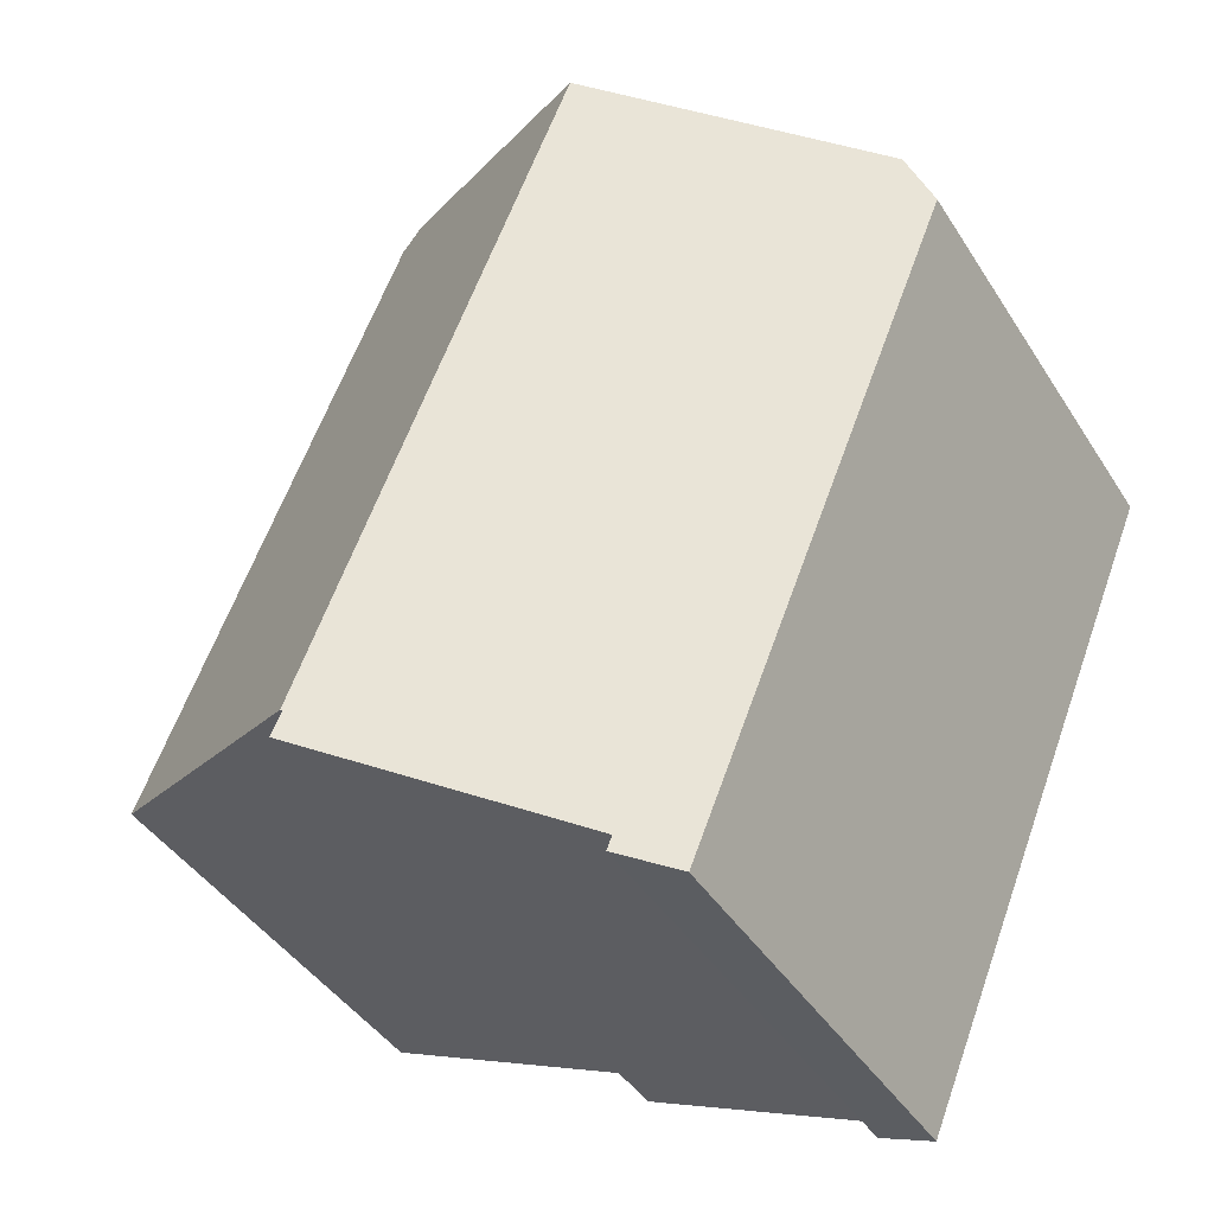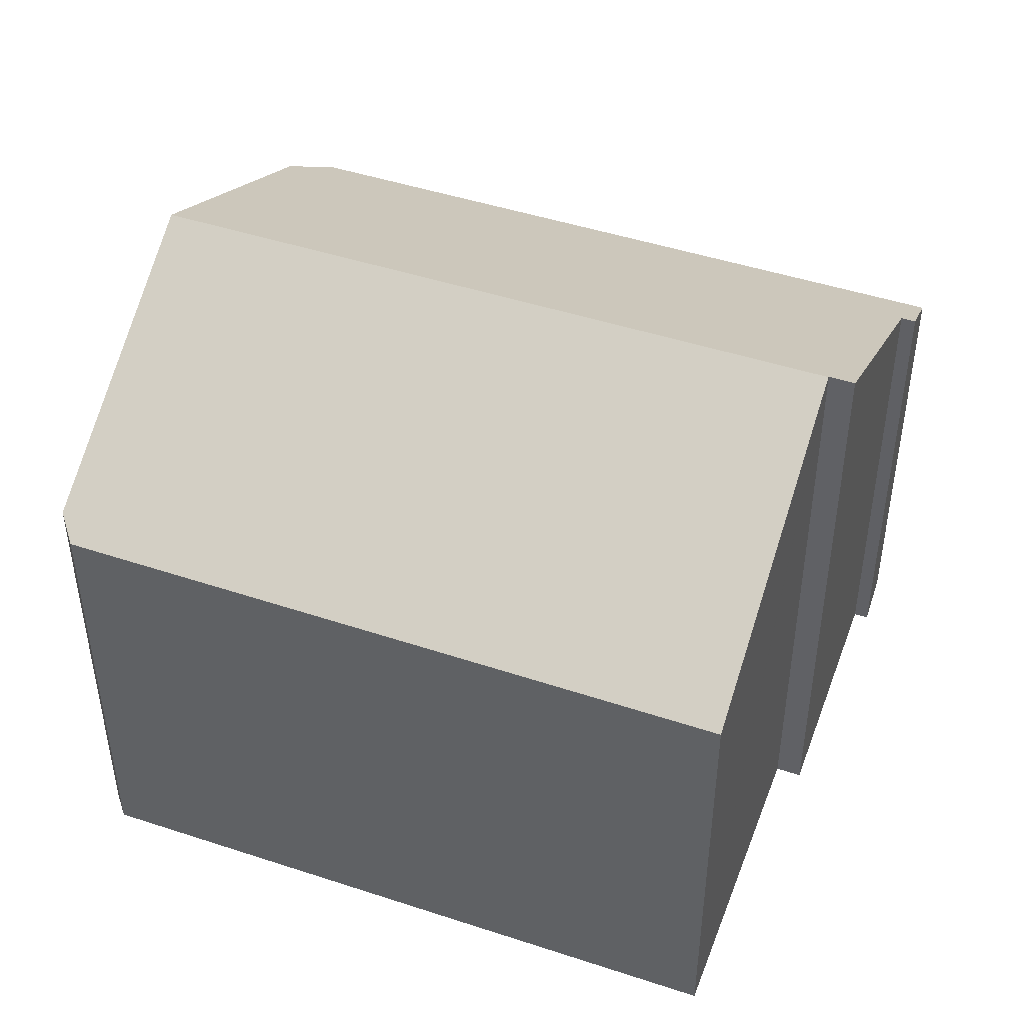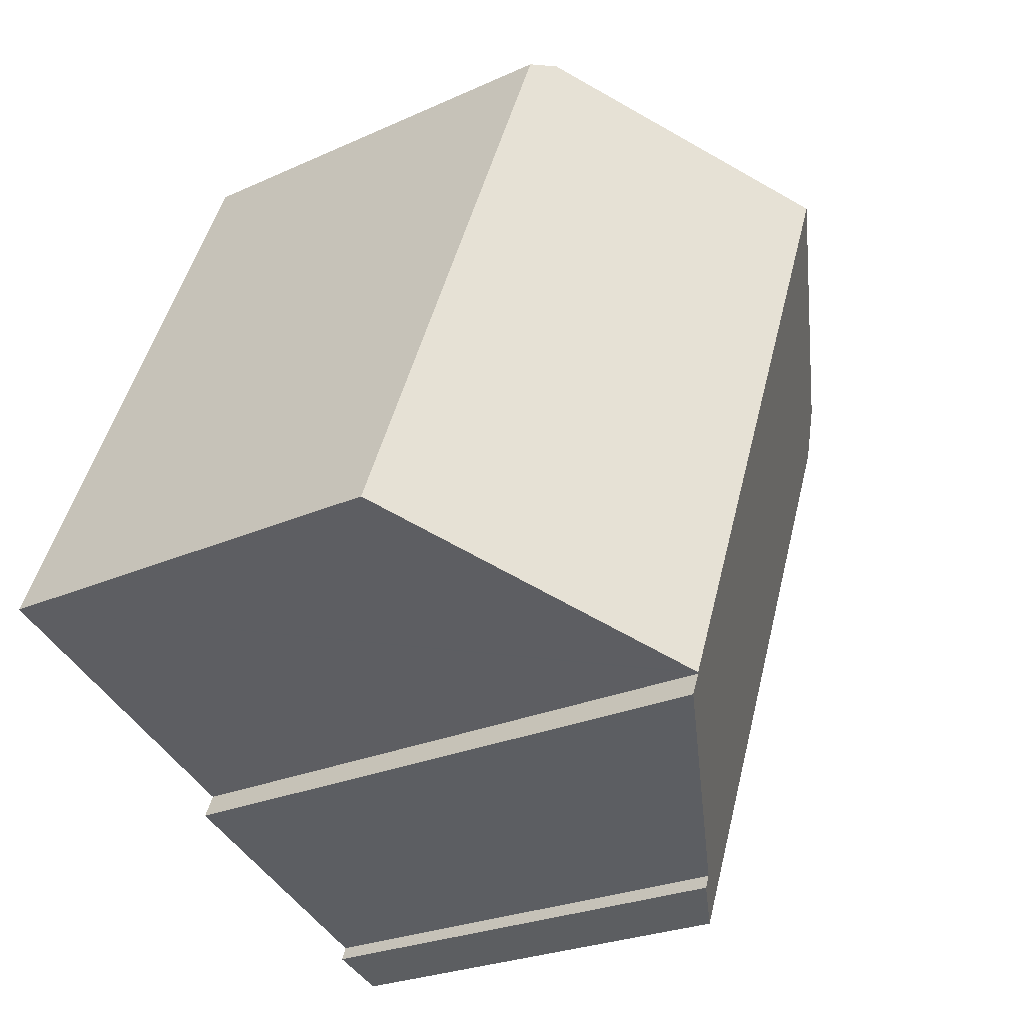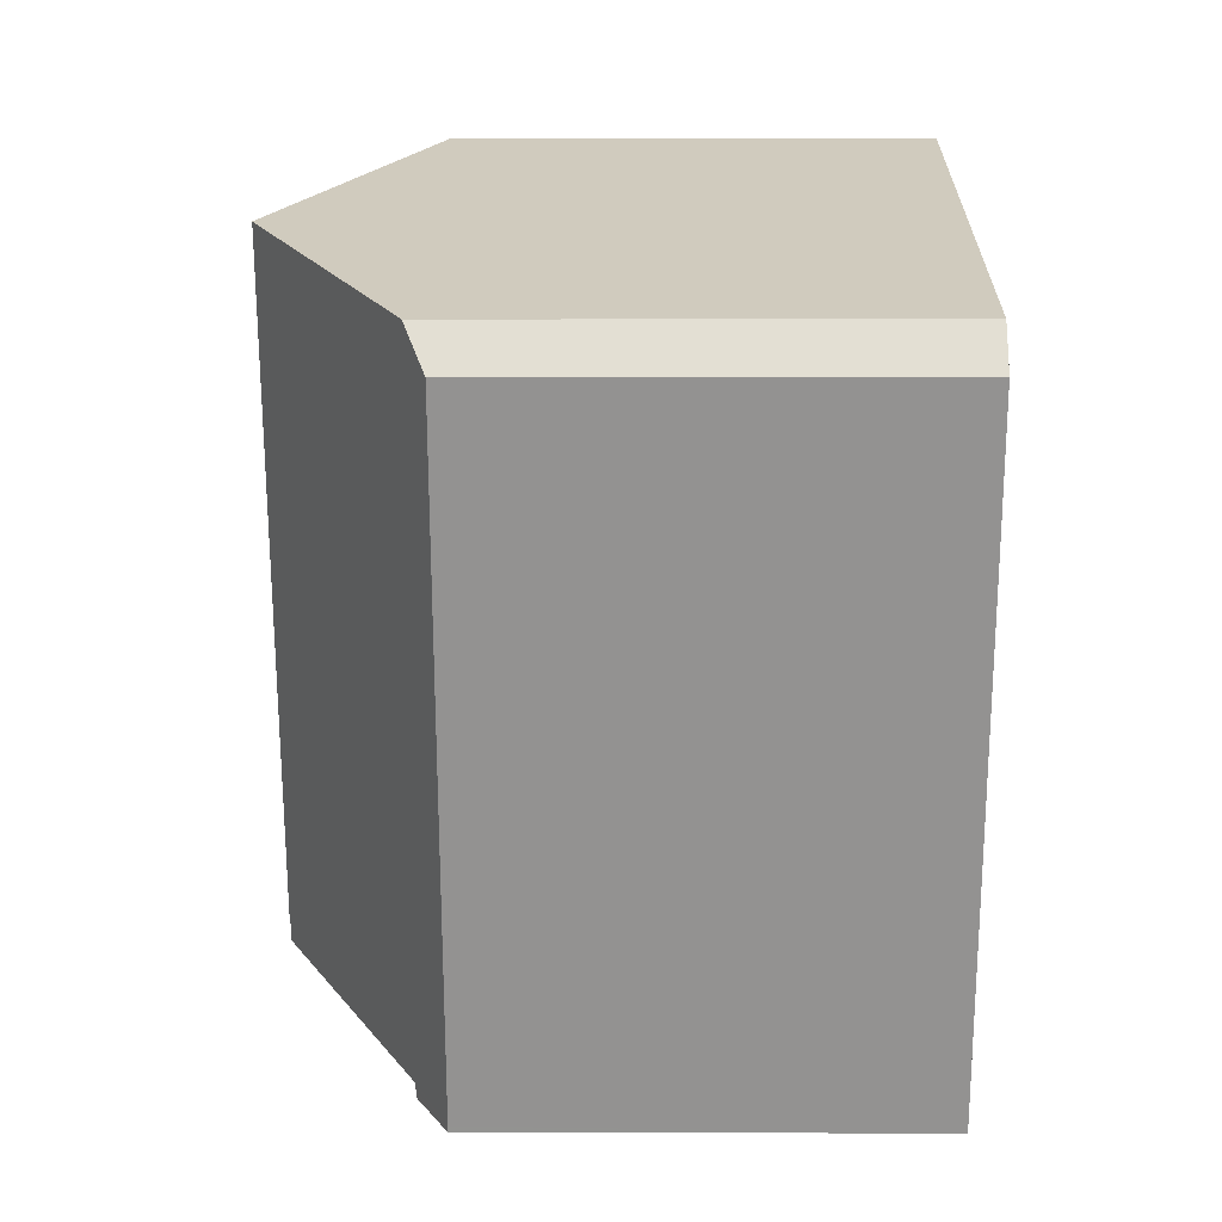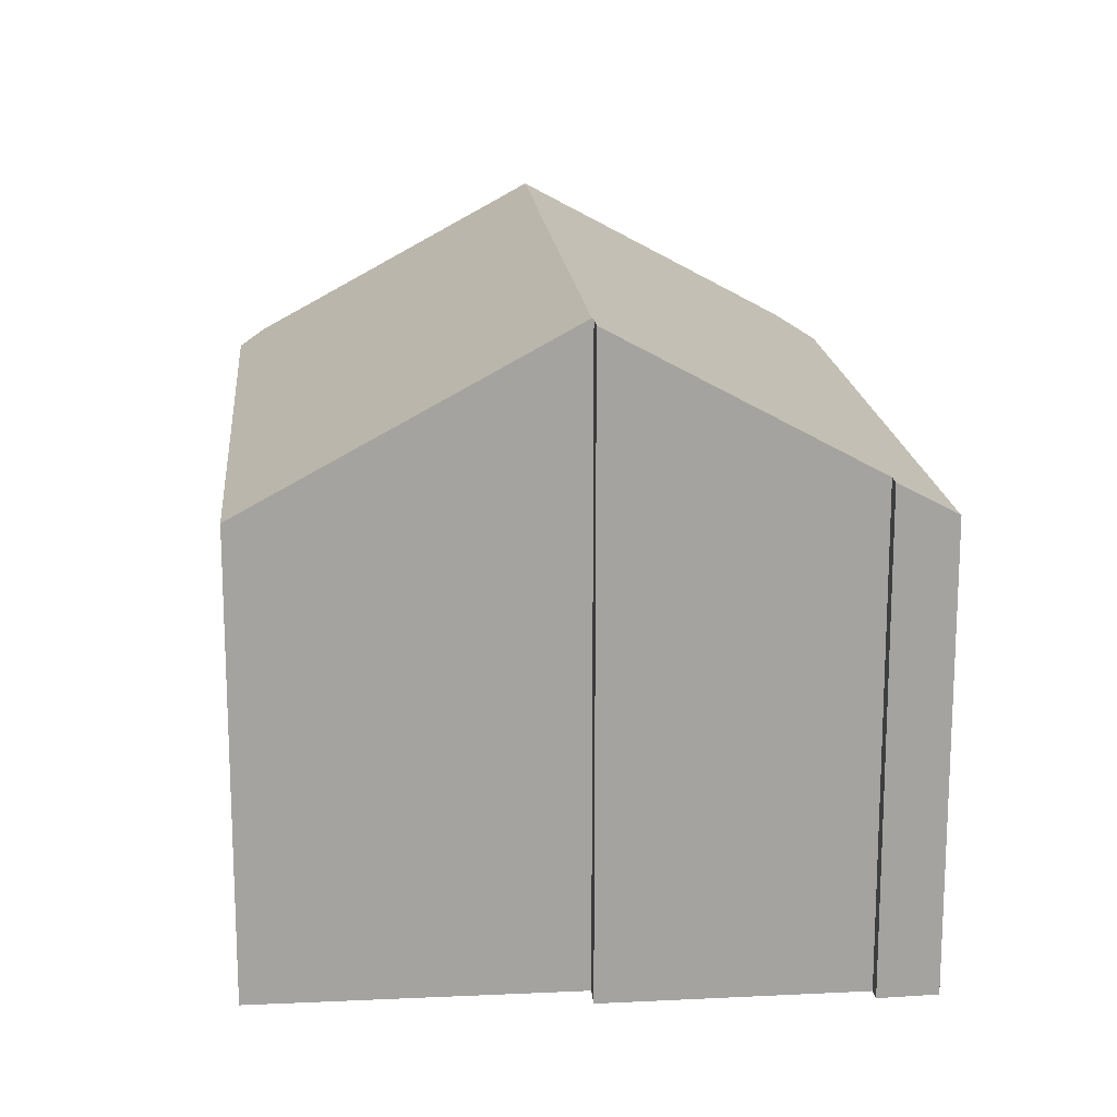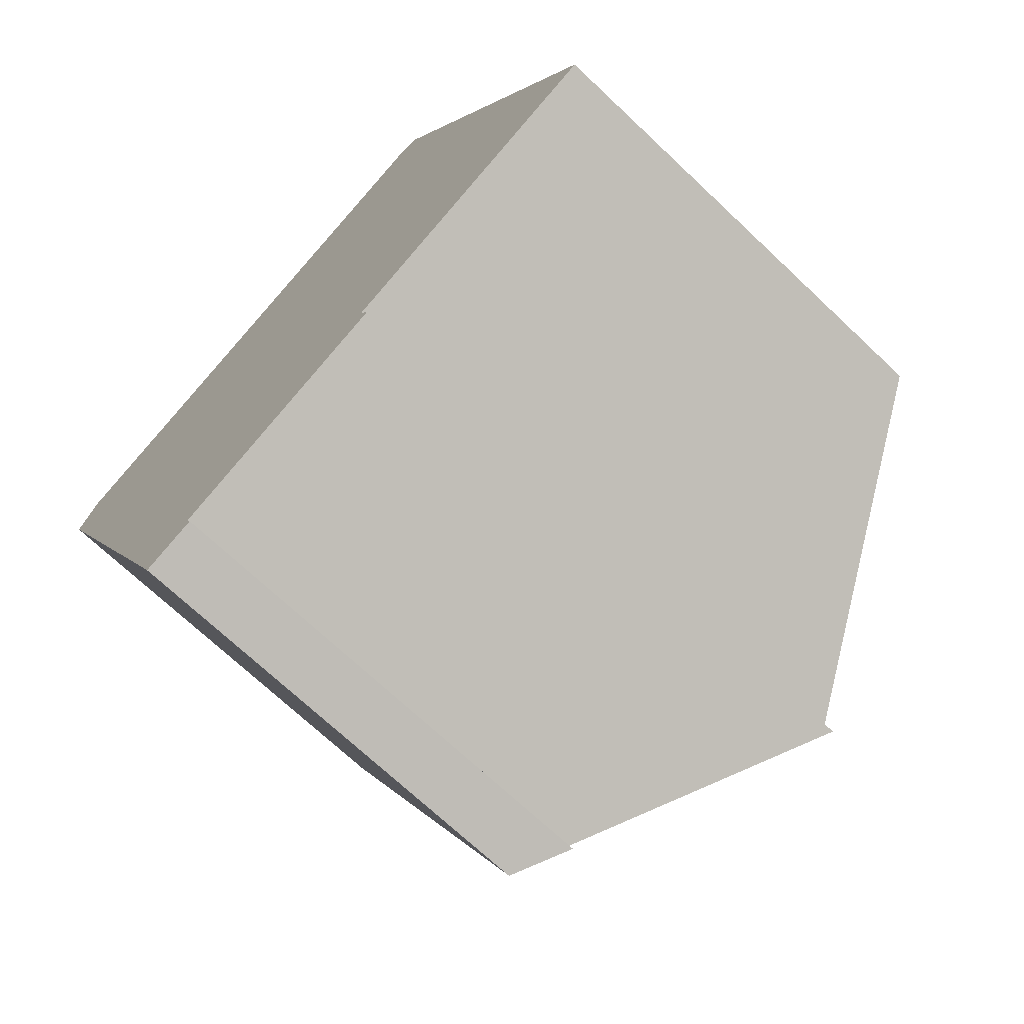
<metadata>
{"format":"obj","ext":"obj","renderer":"f3d","projection":"perspective","resolution":1024,"background":"white","views":[{"elev":-41.8,"azim":-150.3,"up":"+Z"},{"elev":47.3,"azim":87.7,"up":"+Y"},{"elev":-24.7,"azim":126.8,"up":"+Z"},{"elev":1.2,"azim":-89.6,"up":"+Z"},{"elev":17.3,"azim":152.3,"up":"+Y"},{"elev":-70.6,"azim":46.6,"up":"+Z"}]}
</metadata>
<code>
v  6.233 13.96 3.412
v  0 10.14 6.208e-16
v  0.472 10.59 1.045
v  5.855 10.14 -14.22
v  12.09 13.94 -10.93
v  12.13 13.96 -10.92
v  7.029 10.85 -13.61
v  5.913 10.14 -14.36
v  12.33 13.95 -11.47
v  7.075 10.85 -13.72
v  7.15 10.85 -13.91
v  12.18 10.48 5.857
v  12.86 10.18 5.665
v  15.37 10.15 -0.3
v  16.04 10.15 -1.902
v  17.1 10.14 -4.429
v  18.68 10.12 -8.208
v  7.15 8.519e-16 -13.91
v  5.913 8.795e-16 -14.36
v  18.68 5.026e-16 -8.208
v  12.09 6.694e-16 -10.93
v  12.13 6.685e-16 -10.92
v  12.33 7.021e-16 -11.47
v  7.029 8.331e-16 -13.61
v  0 0 0
v  5.855 8.708e-16 -14.22
v  0.472 -6.399e-17 1.045
v  12.18 -3.586e-16 5.857
v  6.233 -2.089e-16 3.412
v  12.86 -3.469e-16 5.665
v  15.37 1.837e-17 -0.3
v  17.1 2.712e-16 -4.429
v  16.04 1.165e-16 -1.902
v  7.075 8.403e-16 -13.72
g defaultobject
f 1 2 3
f 2 1 4
f 4 1 5
f 5 1 6
f 4 5 7
f 4 7 8
f 9 7 5
f 8 10 11
f 10 8 7
f 12 6 1
f 6 12 13
f 6 13 14
f 6 14 15
f 6 15 16
f 6 16 17
f 18 8 11
f 8 18 19
f 20 6 17
f 6 20 5
f 5 20 21
f 21 20 22
f 23 7 9
f 7 23 24
f 19 4 8
f 4 19 2
f 2 19 25
f 25 19 26
f 2 27 3
f 27 2 25
f 27 1 3
f 1 27 12
f 12 27 28
f 28 27 29
f 28 13 12
f 13 28 30
f 30 14 13
f 14 30 15
f 15 30 16
f 16 30 17
f 17 30 31
f 17 31 32
f 17 32 20
f 32 31 33
f 5 23 9
f 23 5 21
f 24 10 7
f 10 24 11
f 11 24 18
f 18 24 34
f 28 31 30
f 31 28 29
f 31 29 33
f 33 29 32
f 32 29 27
f 32 27 20
f 20 27 22
f 22 27 25
f 22 25 21
f 21 25 26
f 21 26 24
f 21 24 23
f 24 26 34
f 34 26 18
f 18 26 19

</code>
